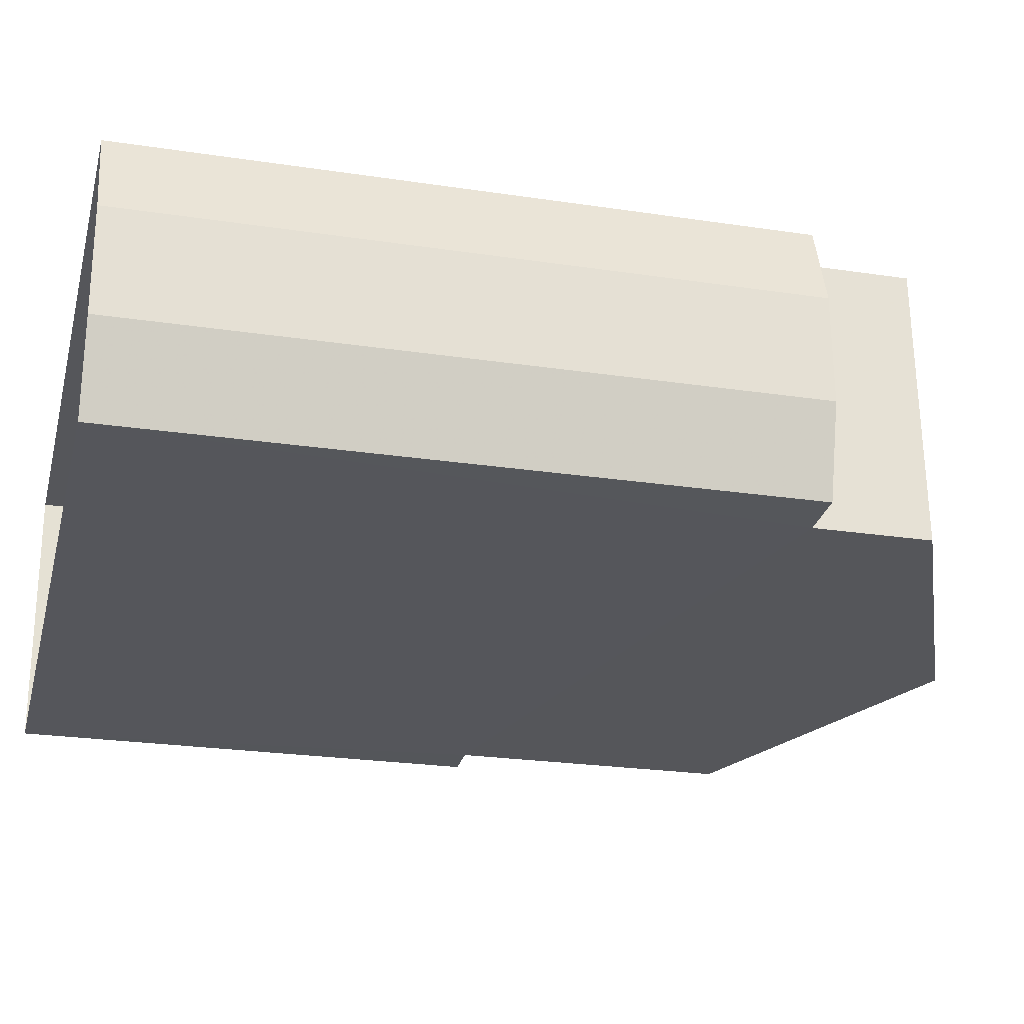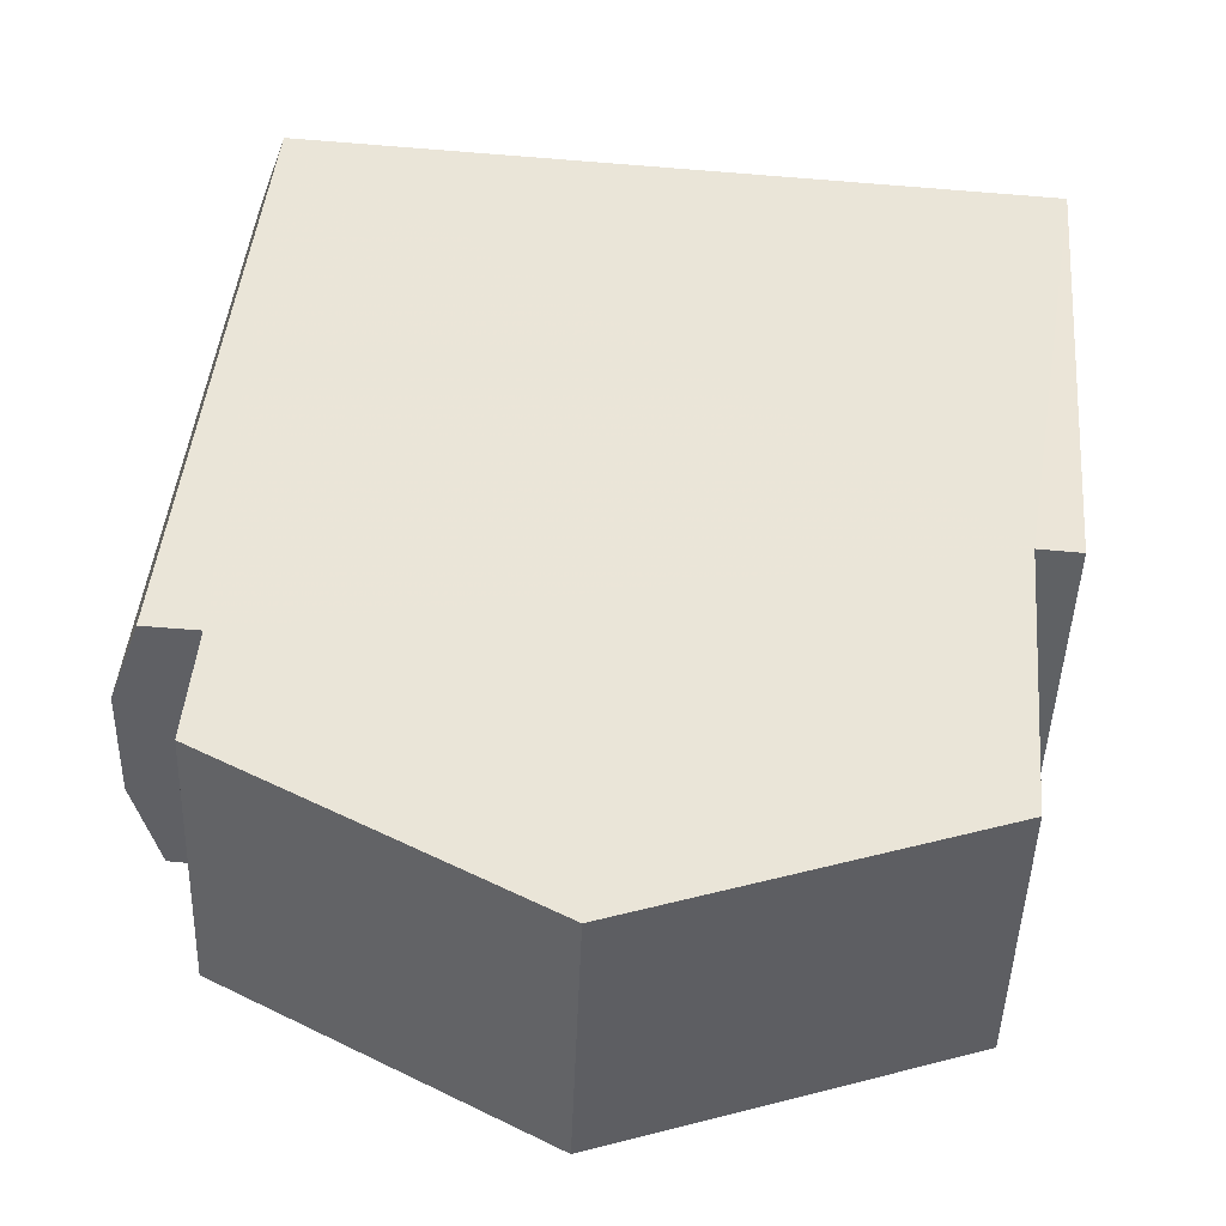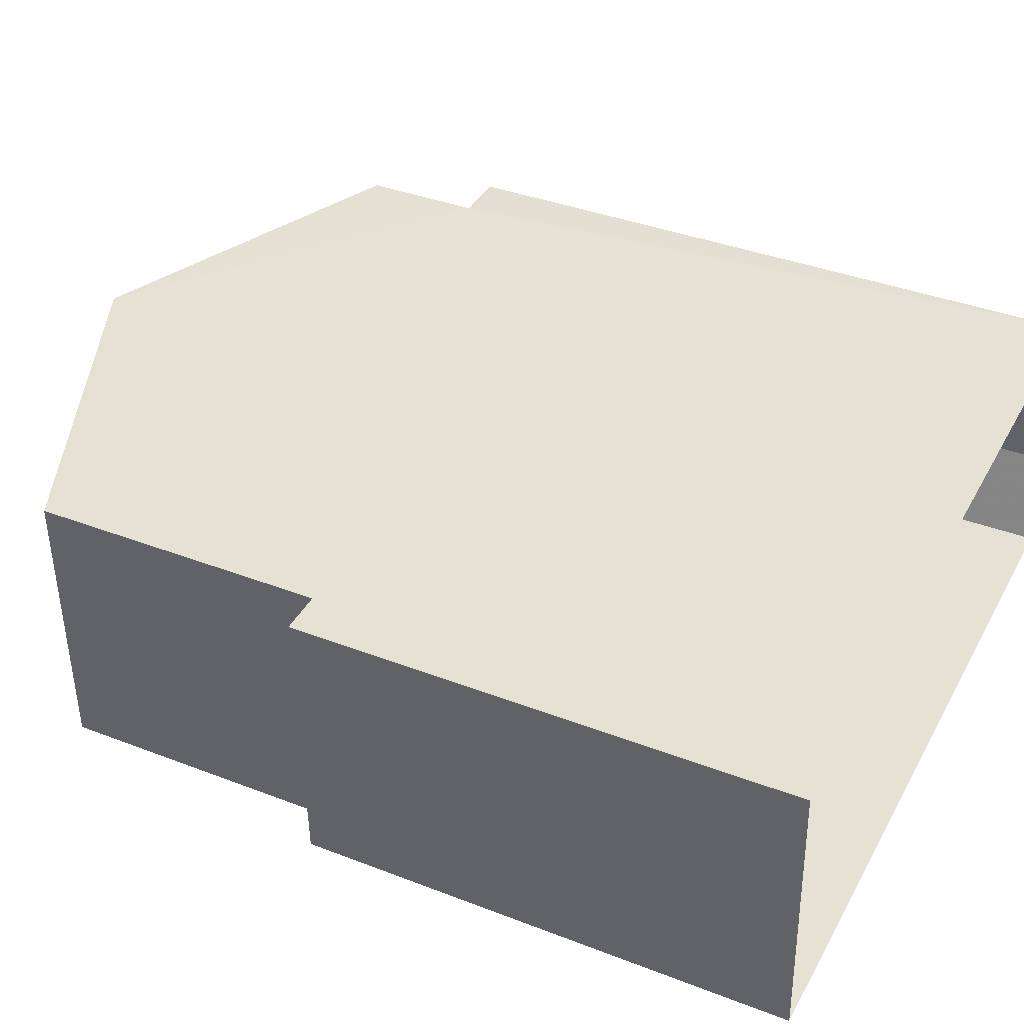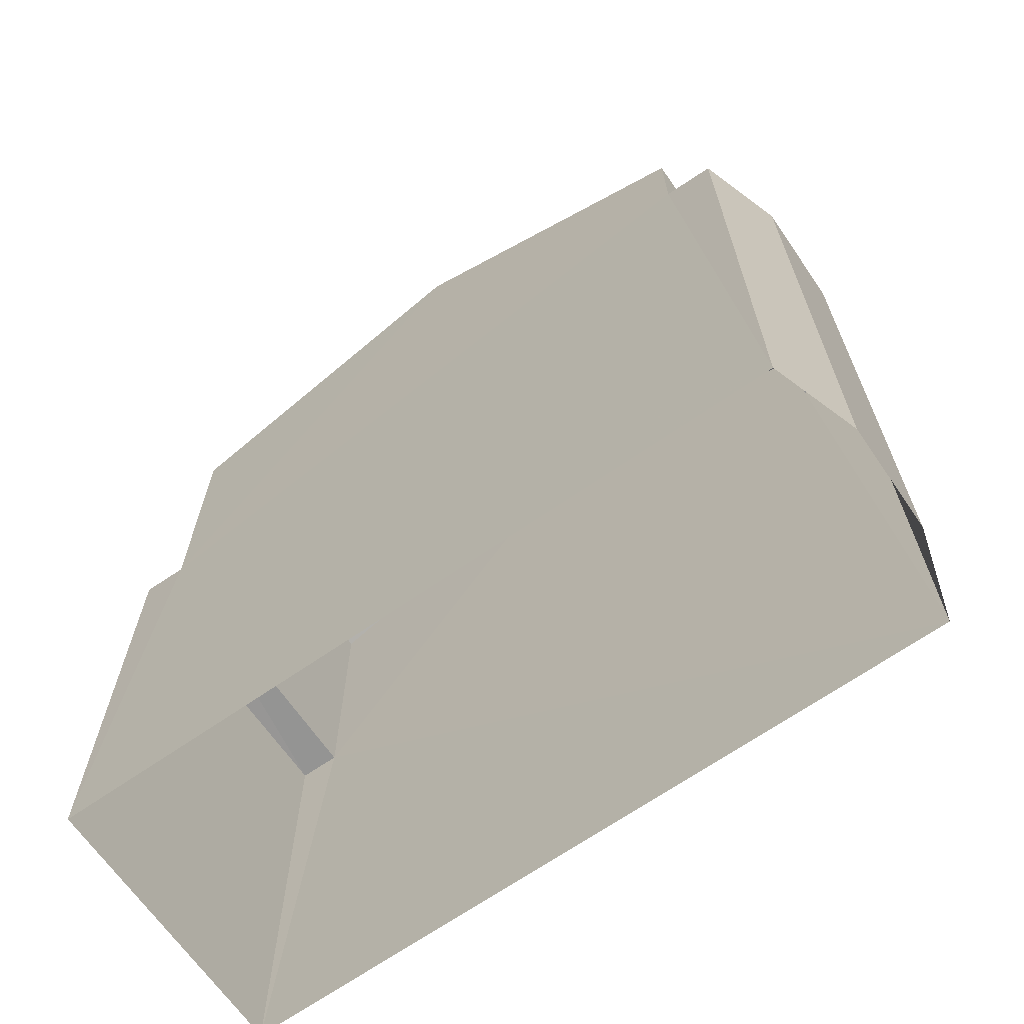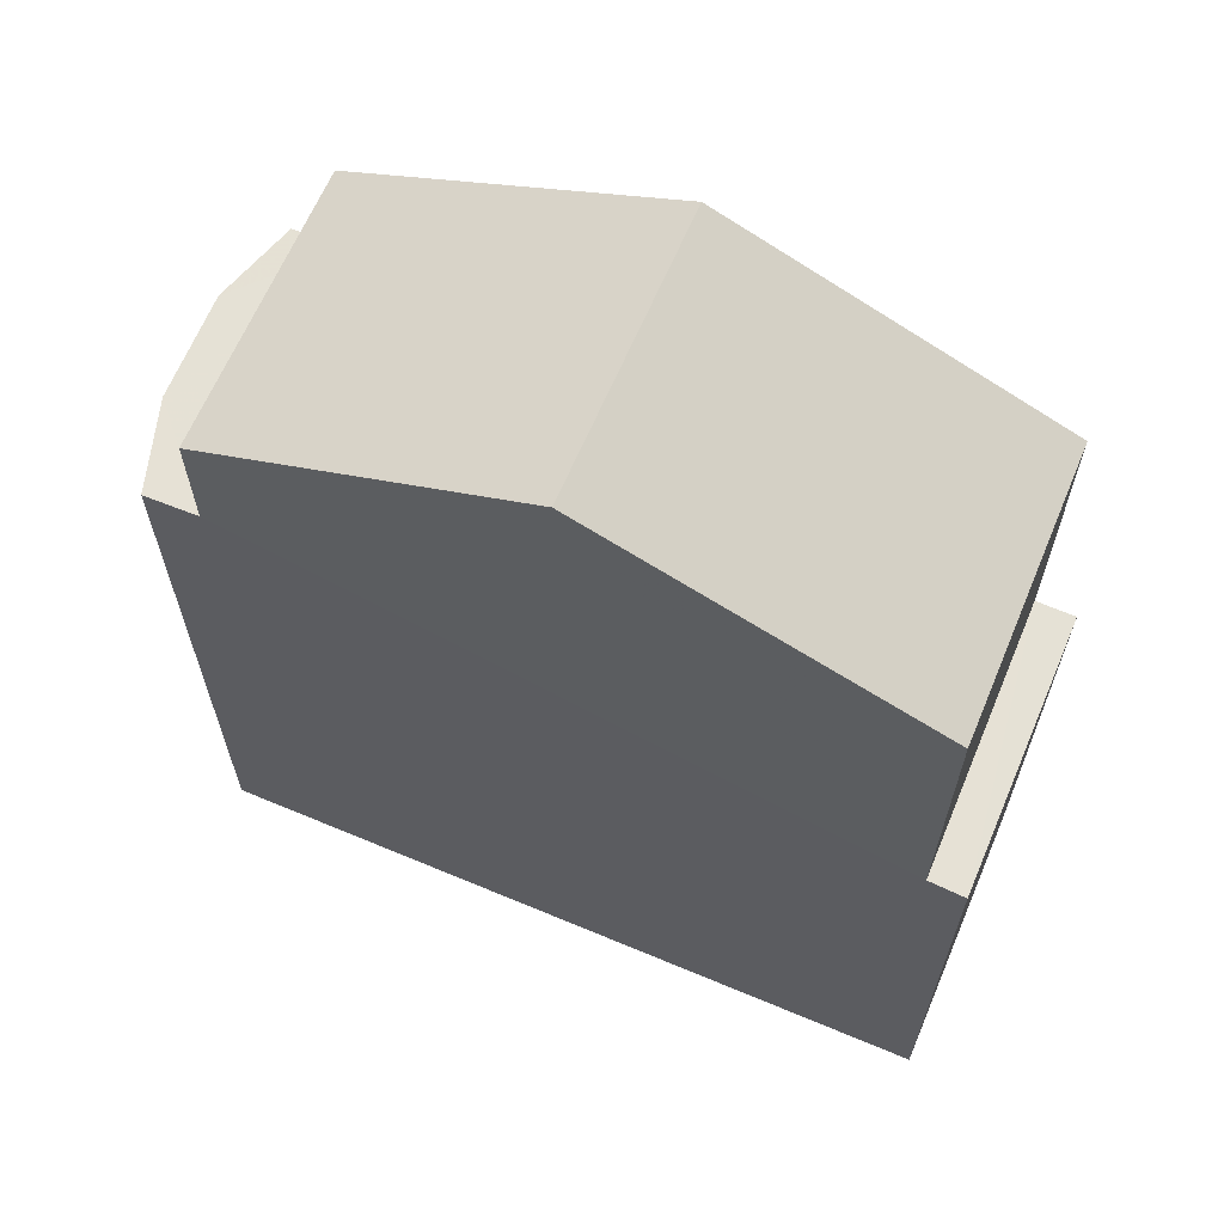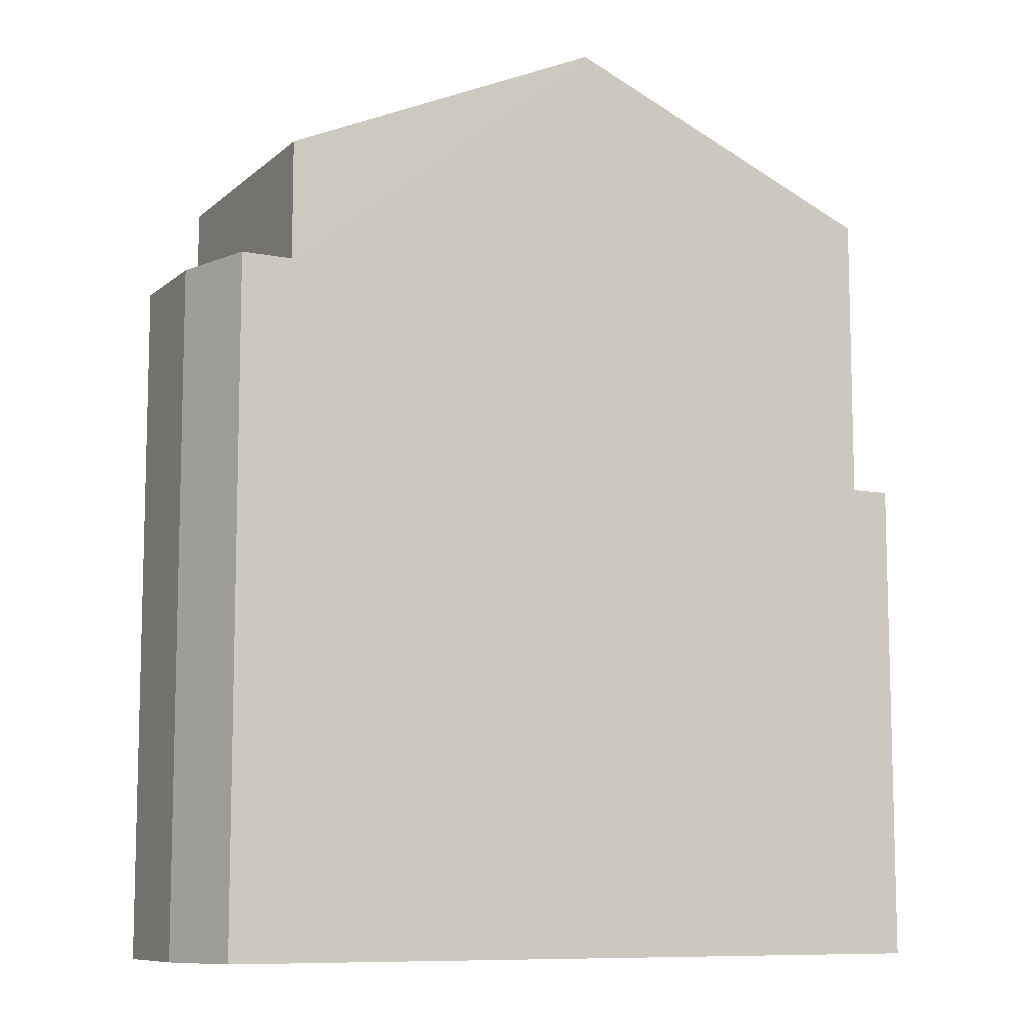
<metadata>
{"format":"obj","ext":"obj","renderer":"f3d","projection":"perspective","resolution":1024,"background":"white","views":[{"elev":-24.4,"azim":-104.0,"up":"+Y"},{"elev":44.2,"azim":5.1,"up":"+Y"},{"elev":37.5,"azim":116.3,"up":"+Y"},{"elev":-67.3,"azim":-146.8,"up":"+Z"},{"elev":64.9,"azim":21.1,"up":"+Z"},{"elev":-9.3,"azim":-28.9,"up":"+Z"}]}
</metadata>
<code>
v -3.74e+05 -1.048e+05 22.77
v -3.74e+05 -1.048e+05 22.77
v -3.74e+05 -1.048e+05 22.77
v -3.74e+05 -1.048e+05 22.77
v -3.74e+05 -1.048e+05 22.77
v -3.74e+05 -1.048e+05 22.77
v -3.74e+05 -1.048e+05 32.61
v -3.74e+05 -1.048e+05 32.61
v -3.74e+05 -1.048e+05 34.38
v -3.74e+05 -1.048e+05 34.38
v -3.74e+05 -1.048e+05 32.61
v -3.74e+05 -1.048e+05 32.61
v -3.74e+05 -1.048e+05 28.94
v -3.74e+05 -1.048e+05 28.94
v -3.74e+05 -1.048e+05 28.94
v -3.74e+05 -1.048e+05 28.94
v -3.74e+05 -1.048e+05 31.14
v -3.74e+05 -1.048e+05 31.14
v -3.74e+05 -1.048e+05 31.14
v -3.74e+05 -1.048e+05 31.14
v -3.74e+05 -1.048e+05 31.14
v -3.74e+05 -1.048e+05 31.14
f 1 2 3
f 3 2 4
f 4 2 5
f 2 6 5
f 7 8 9
f 10 7 9
f 9 11 10
f 9 12 11
f 13 14 15
f 13 16 14
f 17 18 19
f 20 19 21
f 20 21 22
f 19 18 21
f 21 11 12
f 21 18 11
f 13 8 7
f 16 13 7
f 19 3 4
f 17 19 4
f 19 1 3
f 19 20 1
f 22 2 1
f 20 22 1
f 15 5 6
f 15 14 5
f 16 7 10
f 10 11 18
f 5 14 16
f 5 16 4
f 4 18 17
f 16 10 18
f 16 18 4
f 15 6 13
f 9 8 13
f 12 9 21
f 13 6 2
f 21 2 22
f 9 13 21
f 21 13 2

</code>
